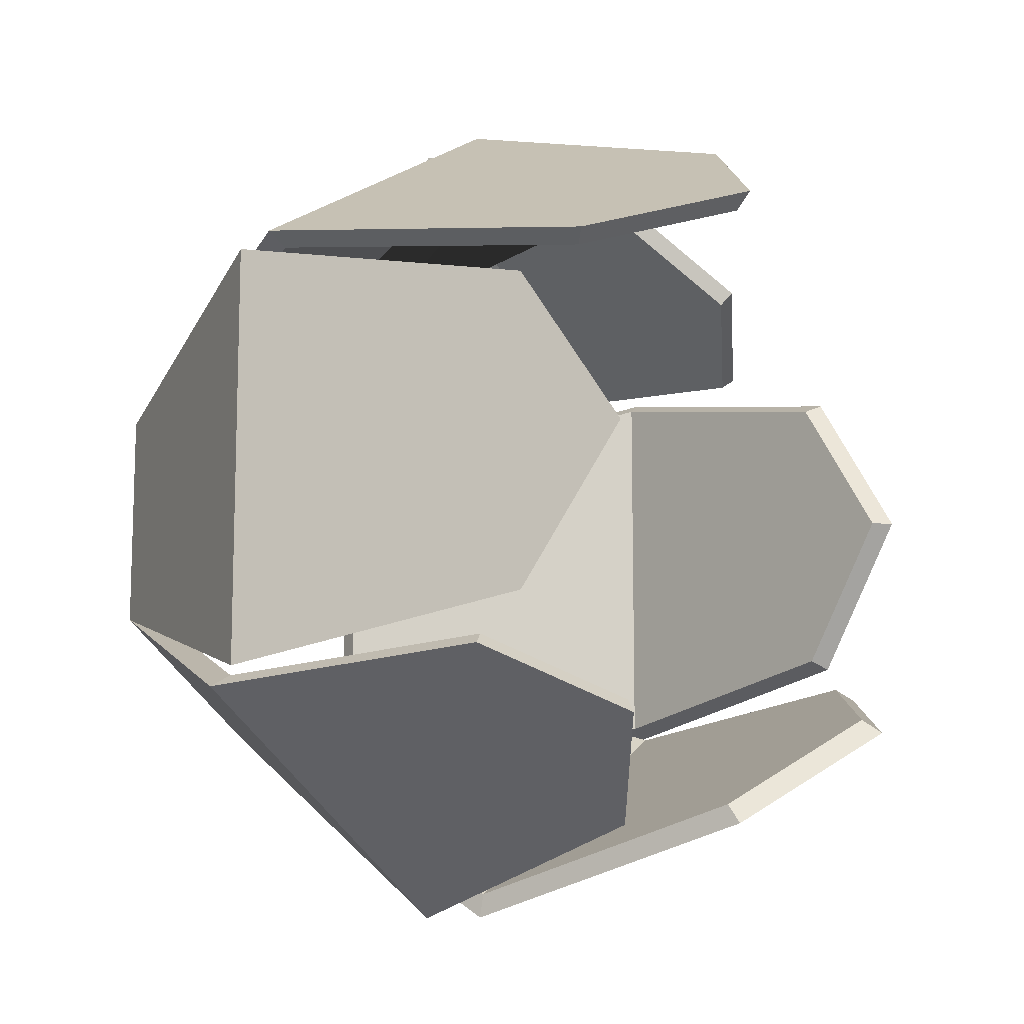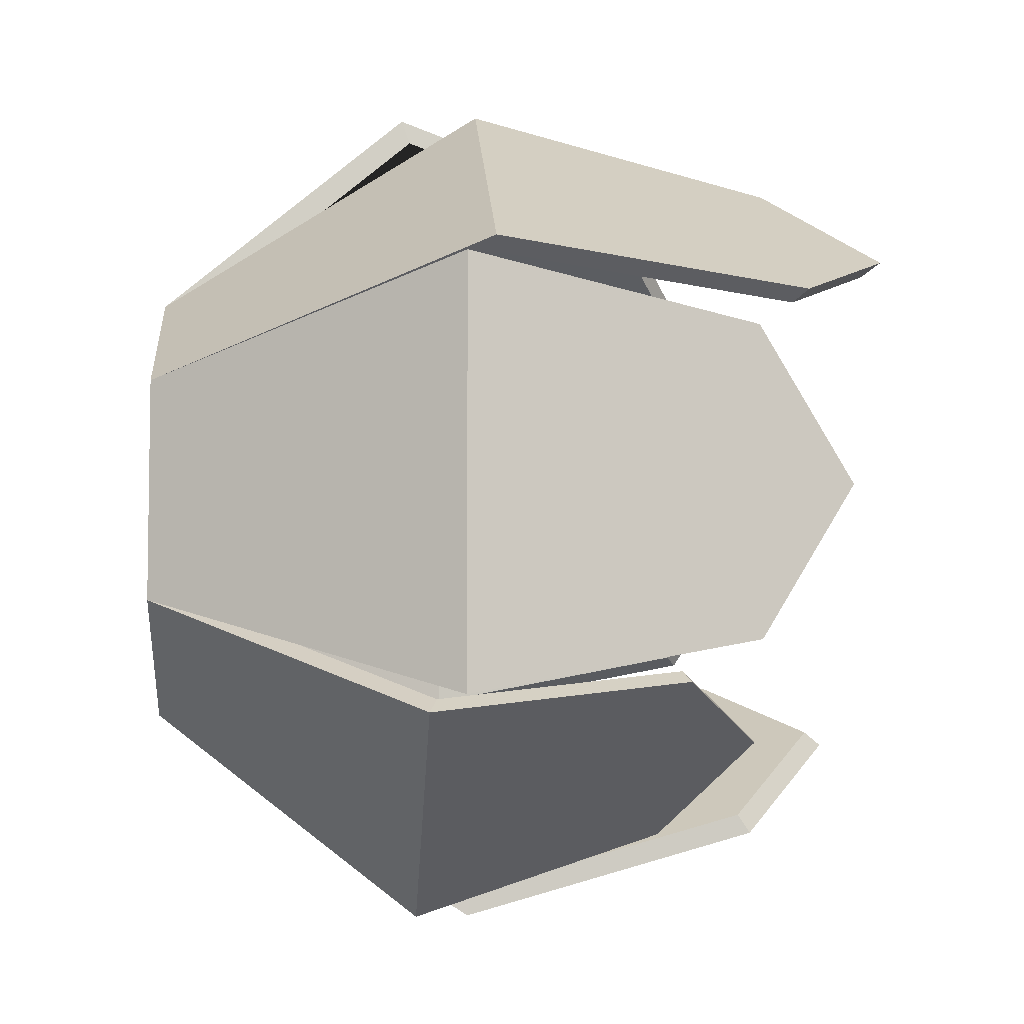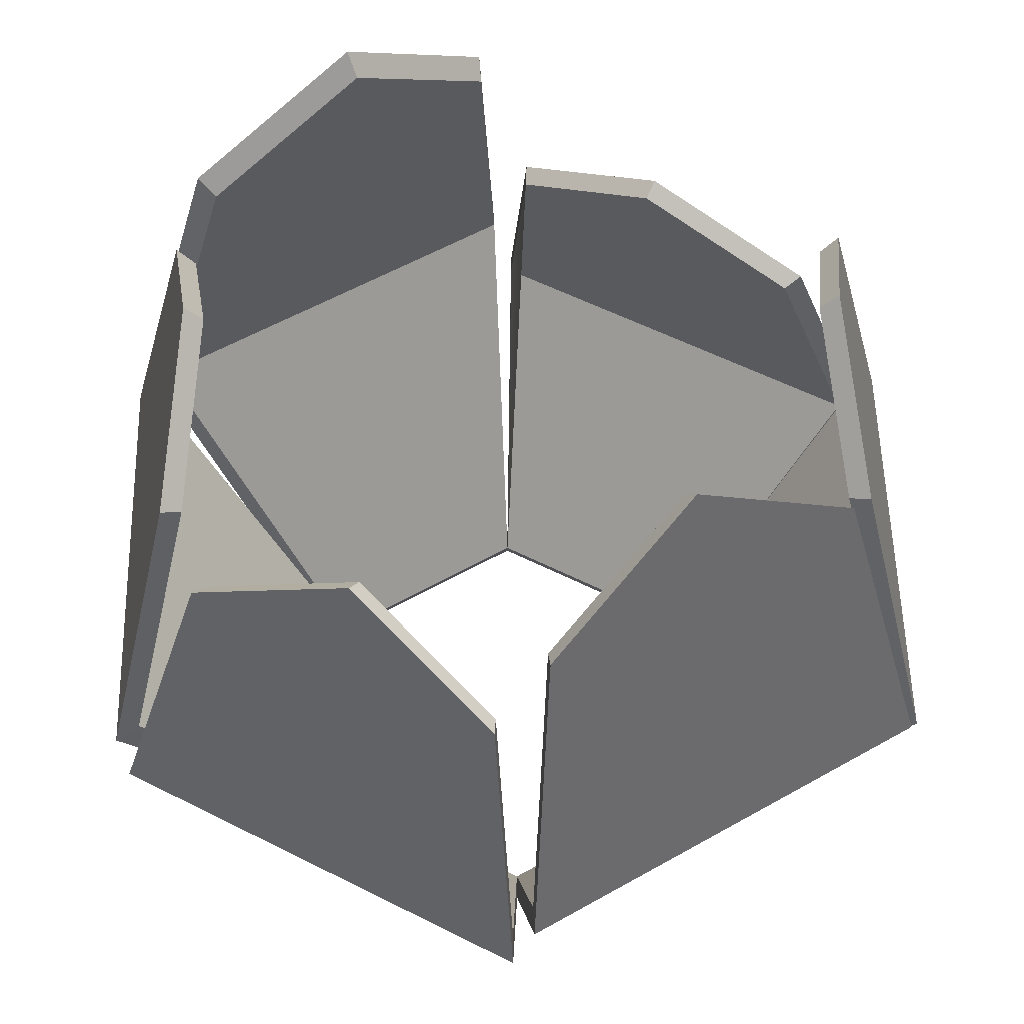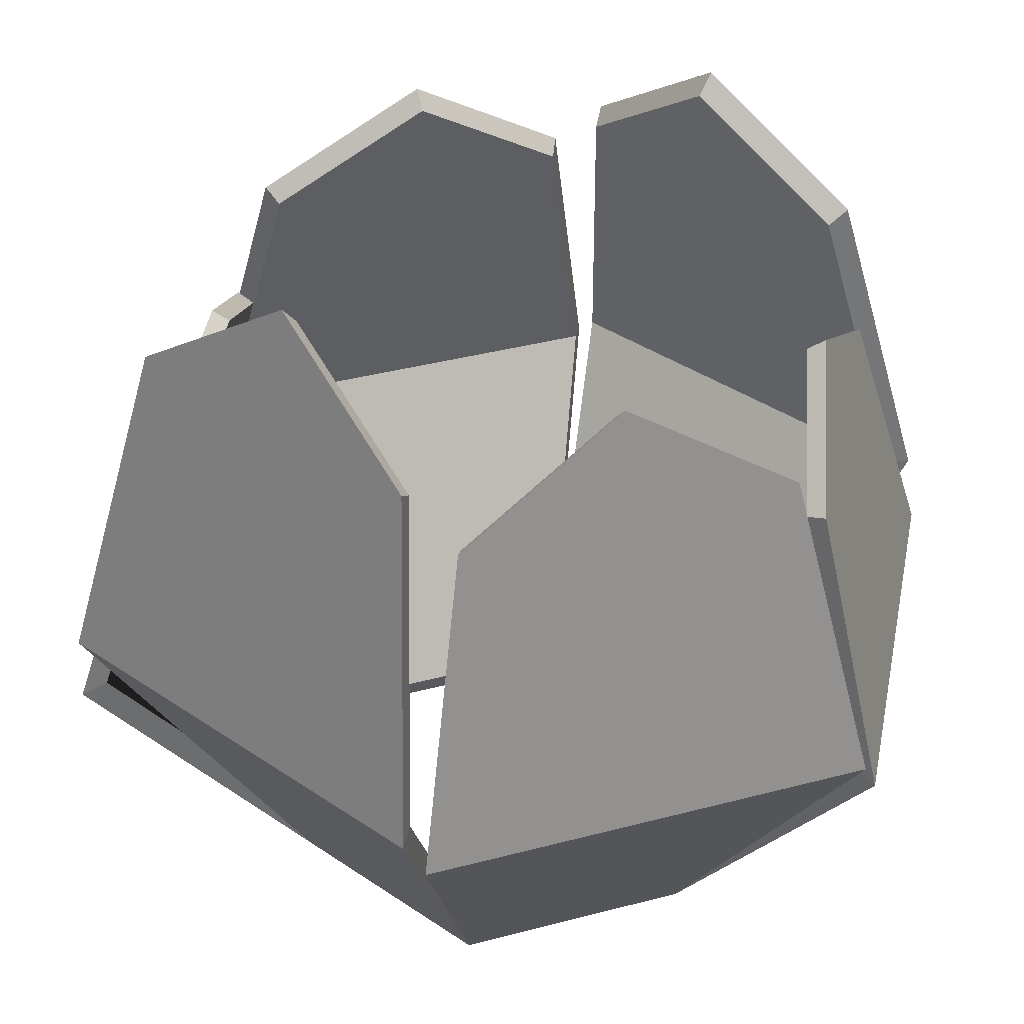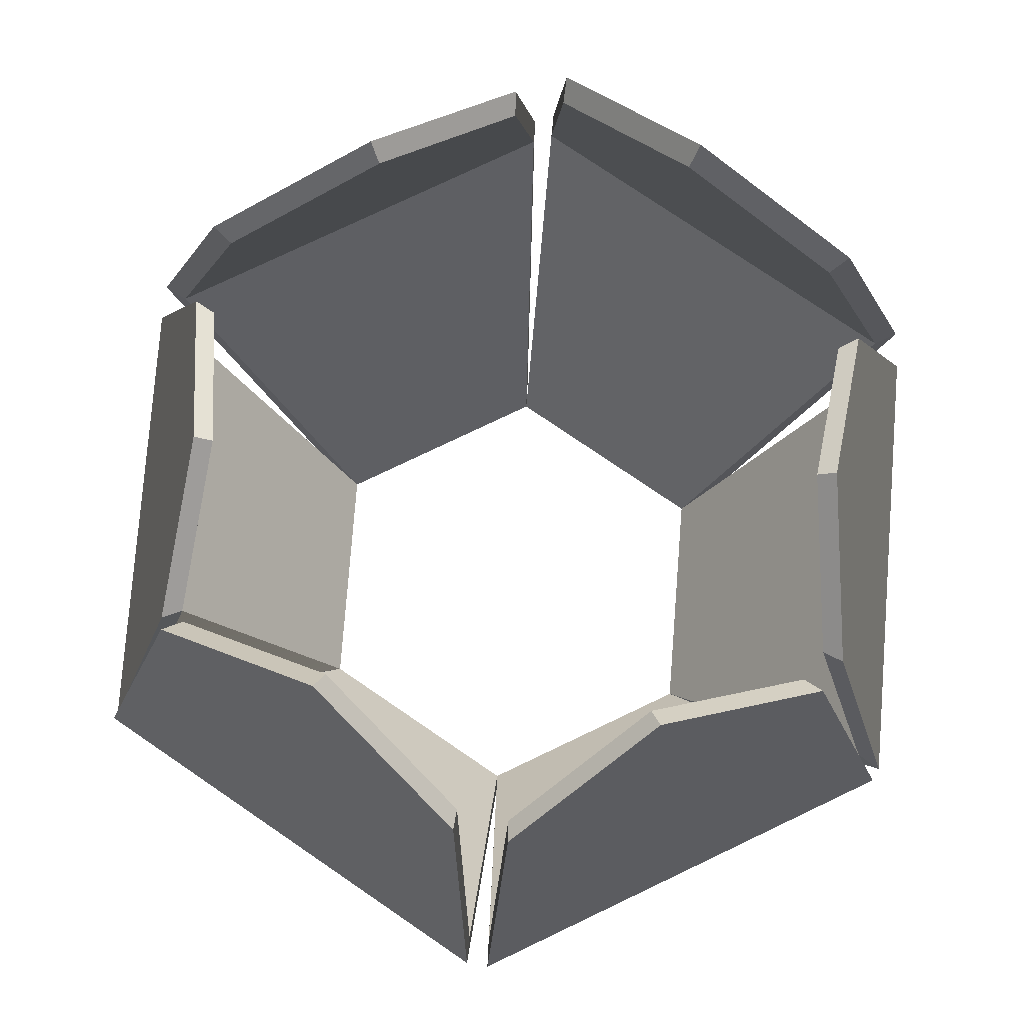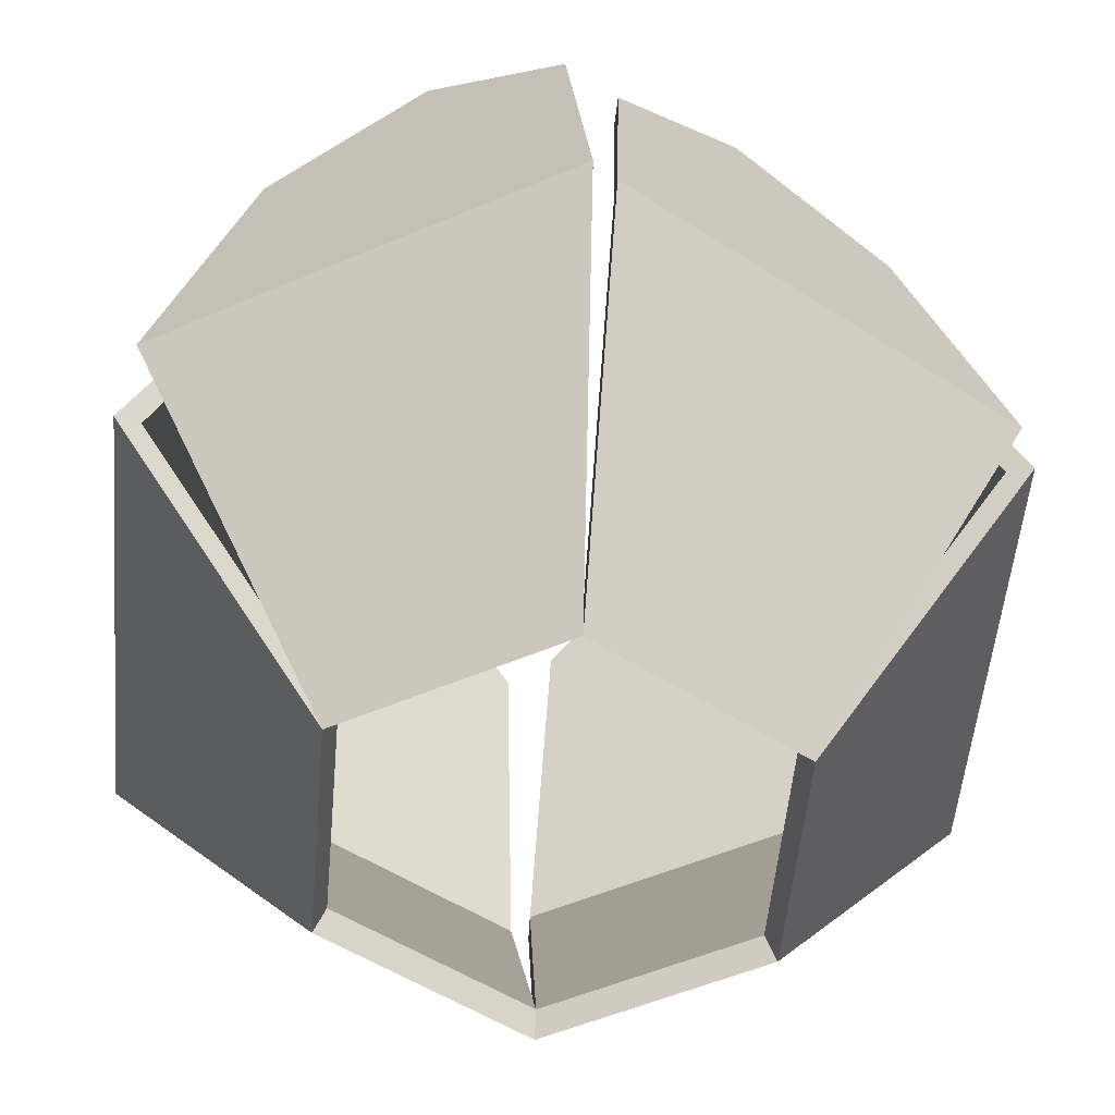
<metadata>
{"format":"obj","ext":"obj","renderer":"f3d","projection":"perspective","resolution":1024,"background":"white","views":[{"elev":-11.9,"azim":-56.1,"up":"+Y"},{"elev":-5.9,"azim":-94.1,"up":"+Y"},{"elev":53.9,"azim":-1.4,"up":"+Z"},{"elev":37.4,"azim":-108.8,"up":"+Z"},{"elev":76.3,"azim":-115.6,"up":"+Z"},{"elev":-52.0,"azim":-125.0,"up":"+Z"}]}
</metadata>
<code>
o cabbage
v 0.115 -0.06306 0.0862
v -0.09434 0.04634 0.1734
v -0.0875 0 0.2022
v -0.05782 0.03338 -0.006974
v -0.1085 -0.0595 0.08791
v -0.1085 0.0595 0.08791
v -0.08902 -0.04372 0.1702
v -0.08256 0 0.1974
v -0.08902 0.04372 0.1702
v 0.1085 -0.0595 0.08791
v 0.08902 -0.04372 0.1702
v 0.1085 0.0595 0.08791
v 0.08256 0 0.1974
v 0.08902 0.04372 0.1702
v 0.05782 -0.03338 -0.006974
v 0.05782 0.03338 -0.006974
v -0.04375 0.07578 0.2211
v -0.007041 0.1049 0.1896
v 0 0.06677 -0.006974
v -0.1121 0.06808 0.09459
v 0.0873 -0.05853 0.186
v 0.002899 -0.1311 0.09272
v -0.002736 -0.1237 0.07824
v -0.1058 -0.06424 0.07824
v -0.006644 -0.09895 0.1515
v -0.08238 -0.05523 0.1515
v -0.04128 -0.0715 0.1757
v 0.002736 0.1237 0.07297
v 0.1058 0.06424 0.07297
v 0.006644 0.09895 0.1412
v 0.08238 0.05523 0.1412
v 0.04128 0.0715 0.1638
v 0.1121 -0.06808 0.09272
v 0.0873 0.05853 0.1427
v 0.007041 0.1049 0.1427
v 0.1121 0.06808 0.07036
v 0.1058 -0.06424 0.09407
v 0.002736 -0.1237 0.09407
v 0.08238 -0.05523 0.1821
v 0.006644 -0.09895 0.1821
v 0.04128 -0.0715 0.2112
v -0.04375 -0.07578 0.1792
v -0.0873 -0.05853 0.1535
v -0.007041 -0.1049 0.1535
v 0.09434 0.04634 0.1734
v 0.0875 0 0.2022
v -0.09434 -0.04634 0.1734
v -0.115 0.06306 0.0862
v -0.115 -0.06306 0.0862
v -0.1058 0.06424 0.09583
v -0.002736 0.1237 0.09583
v -0.08238 0.05523 0.1855
v -0.006644 0.09895 0.1855
v -0.04128 0.0715 0.2152
v 0 -0.063 0
v -0.05456 -0.0315 0
v 0 0.063 0
v 0.05456 0.0315 0
v 0.05456 -0.0315 0
v -0.05456 0.0315 0
v 0.09434 -0.04634 0.1734
v 0.115 0.06306 0.0862
v 0.04375 0.07578 0.1667
v 0.007041 -0.1049 0.186
v -0.002899 0.1311 0.09459
v -0.0873 0.05853 0.1896
v 0 -0.06677 -0.006974
v -0.05782 -0.03338 -0.006974
v -0.002899 -0.1311 0.07595
v -0.1121 -0.06808 0.07595
v 0.04375 -0.07578 0.2169
v 0.002899 0.1311 0.07036
f 39 37 38 40 41
f 22 33 21 71 64
f 23 55 56 24
f 48 6 60 4
f 36 29 58 16
f 13 46 45 14
f 1 15 16 62
f 31 29 36 34
f 66 20 50 52
f 12 10 11 13 14
f 25 23 24 26 27
f 55 67 68 56
f 50 20 4 60
f 65 51 57 19
f 8 7 5 6 9
f 20 65 18 17 66
f 54 17 66 52
f 72 28 30 35
f 28 57 58 29
f 4 20 65 19
f 19 72 36 16
f 51 53 18 65 19 57
f 59 10 12 58
f 41 71 21 39
f 57 19 16 58
f 15 33 22 67
f 28 72 19 57
f 31 32 30 28 29
f 37 59 55 38
f 32 63 35 30
f 9 2 3 8
f 11 61 46 13
f 67 69 70 68
f 40 64 71 41
f 30 28 57 19 72 35
f 6 5 56 60
f 50 60 57 51
f 51 65 18 53
f 56 68 4 60
f 12 62 16 58
f 58 16 15 59
f 59 15 67 55
f 72 35 63 34 36
f 26 43 42 27
f 60 4 19 57
f 52 54 53 51 50
f 31 34 63 32
f 53 18 17 54
f 1 62 45 46 61
f 3 2 48 49 47
f 70 69 44 42 43
f 8 3 47 7
f 49 48 4 68
f 27 42 44 25
f 9 6 48 2
f 7 47 49 5
f 5 49 68 56
f 70 24 56 68
f 26 24 70 43
f 44 69 23 25
f 23 69 67 55
f 22 38 55 67
f 40 38 22 64
f 39 21 33 37
f 37 33 15 59
f 11 10 1 61
f 1 10 59 15
f 14 45 62 12

</code>
